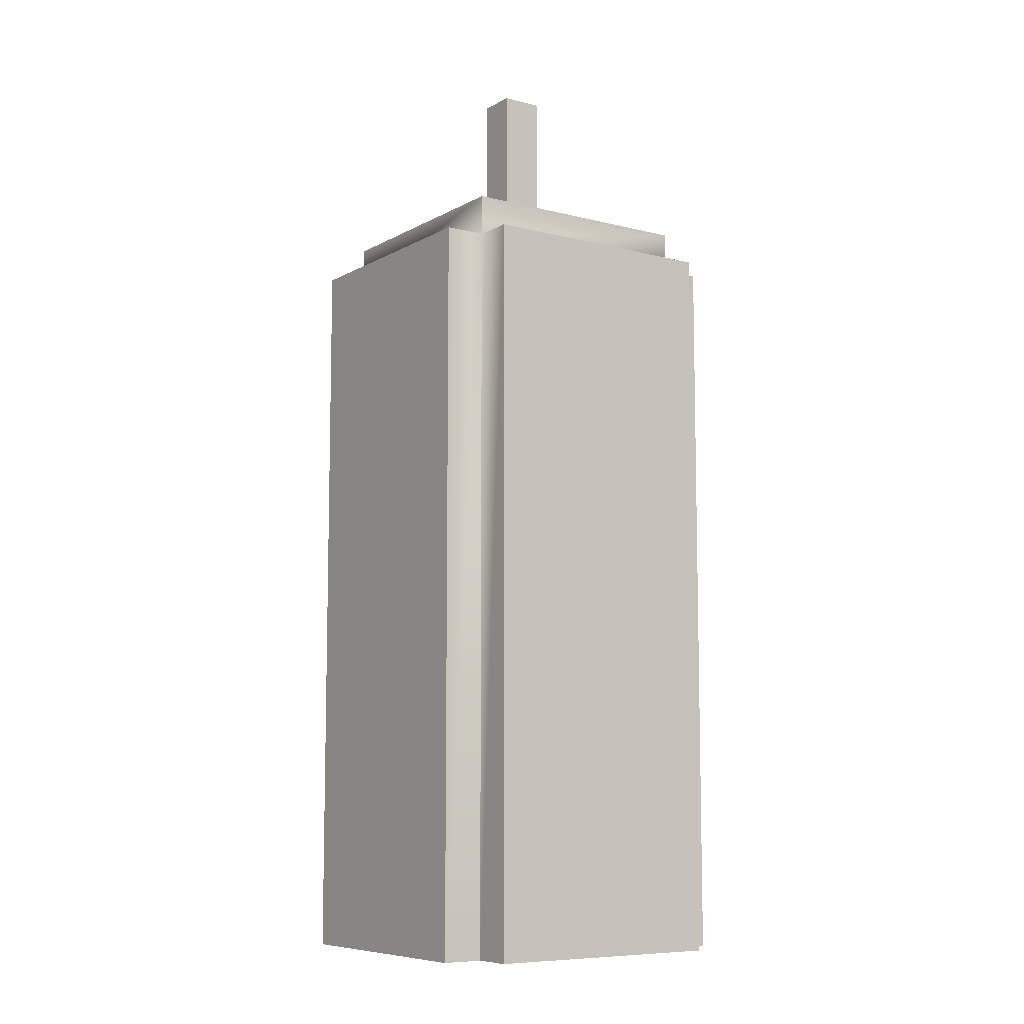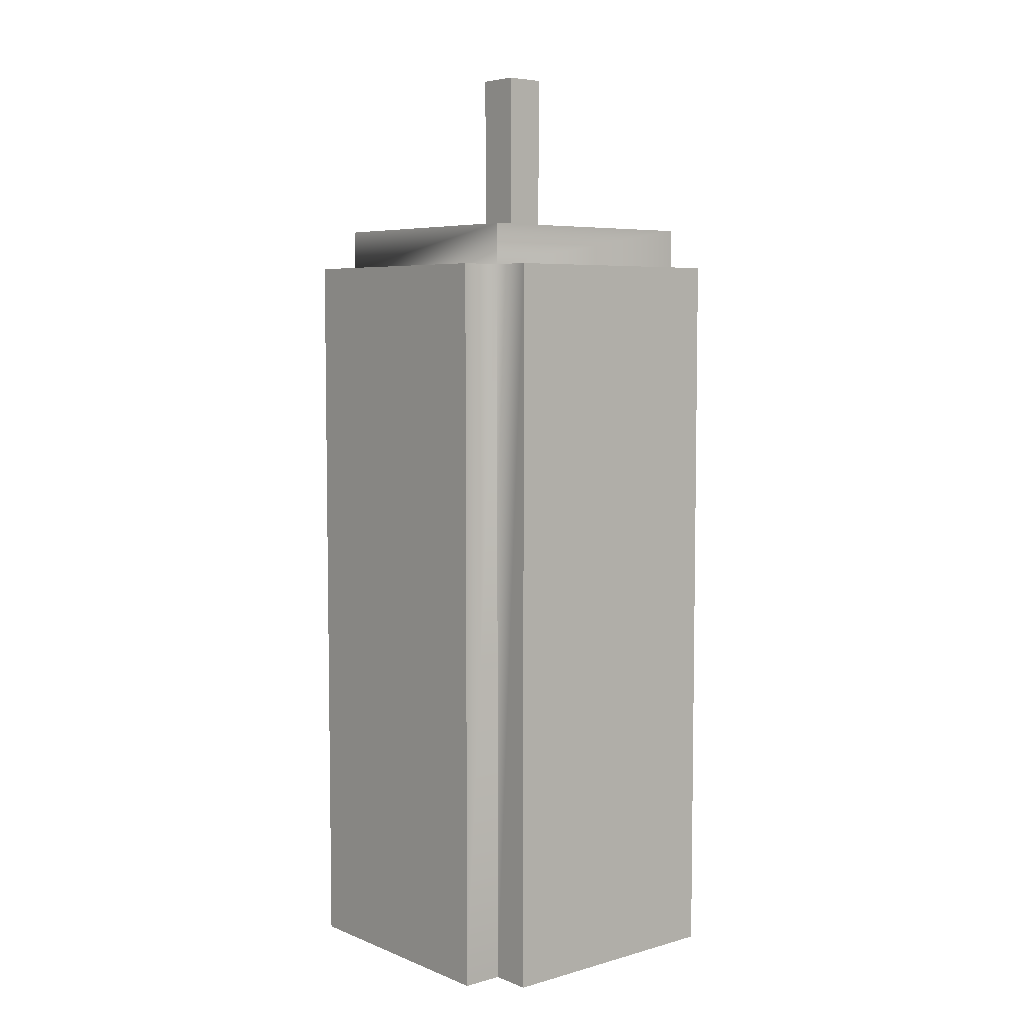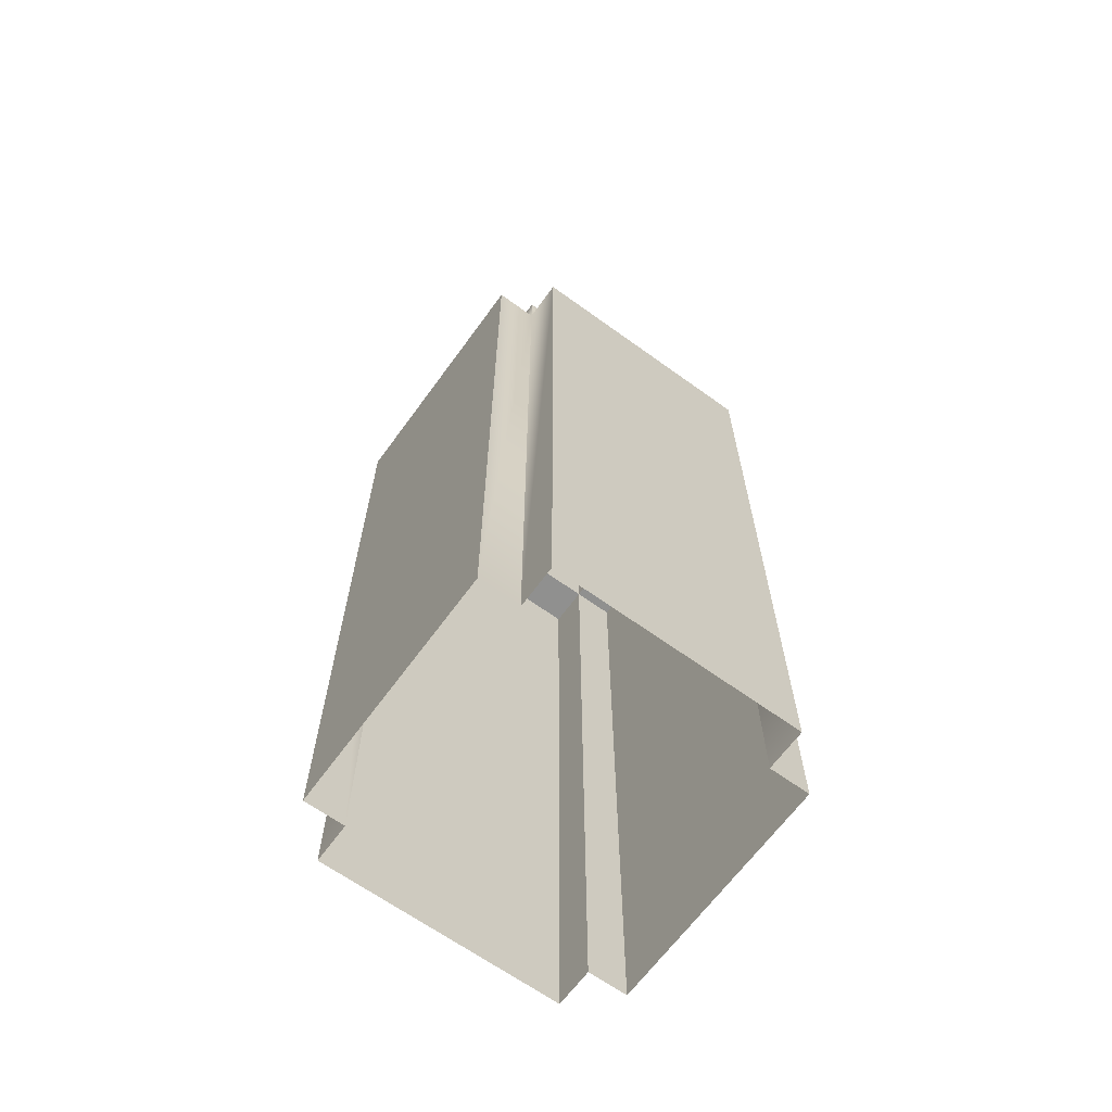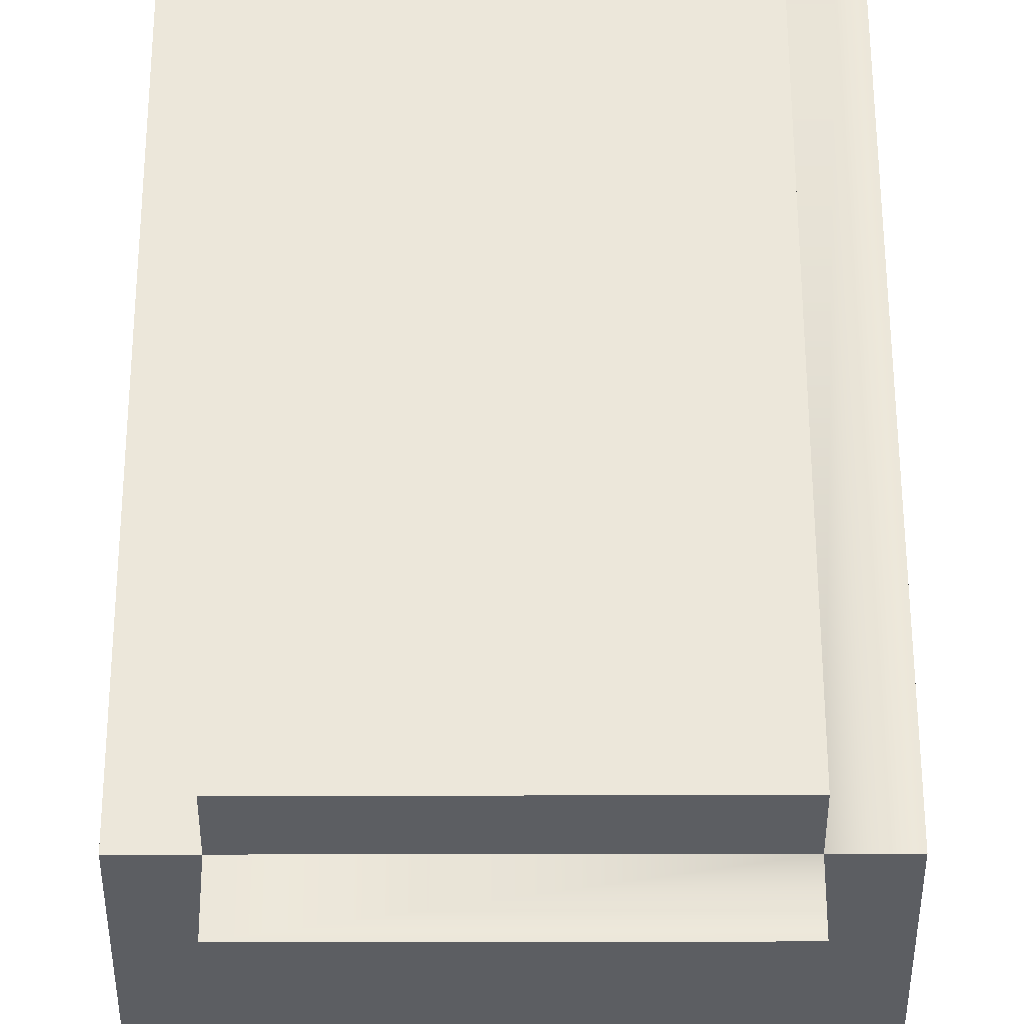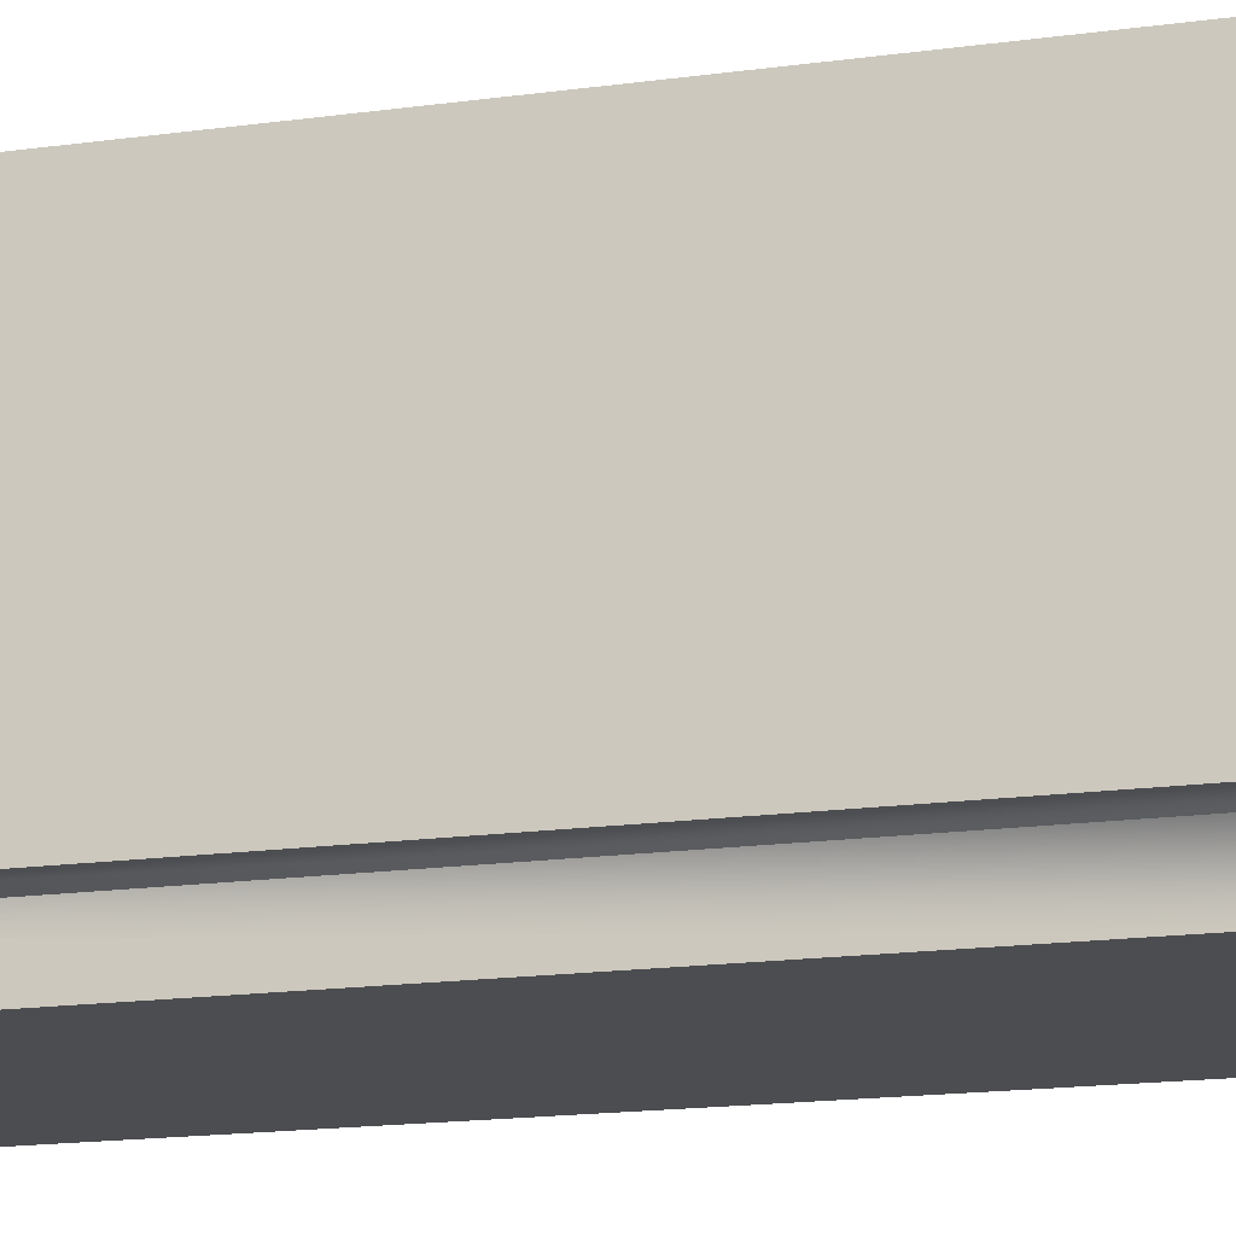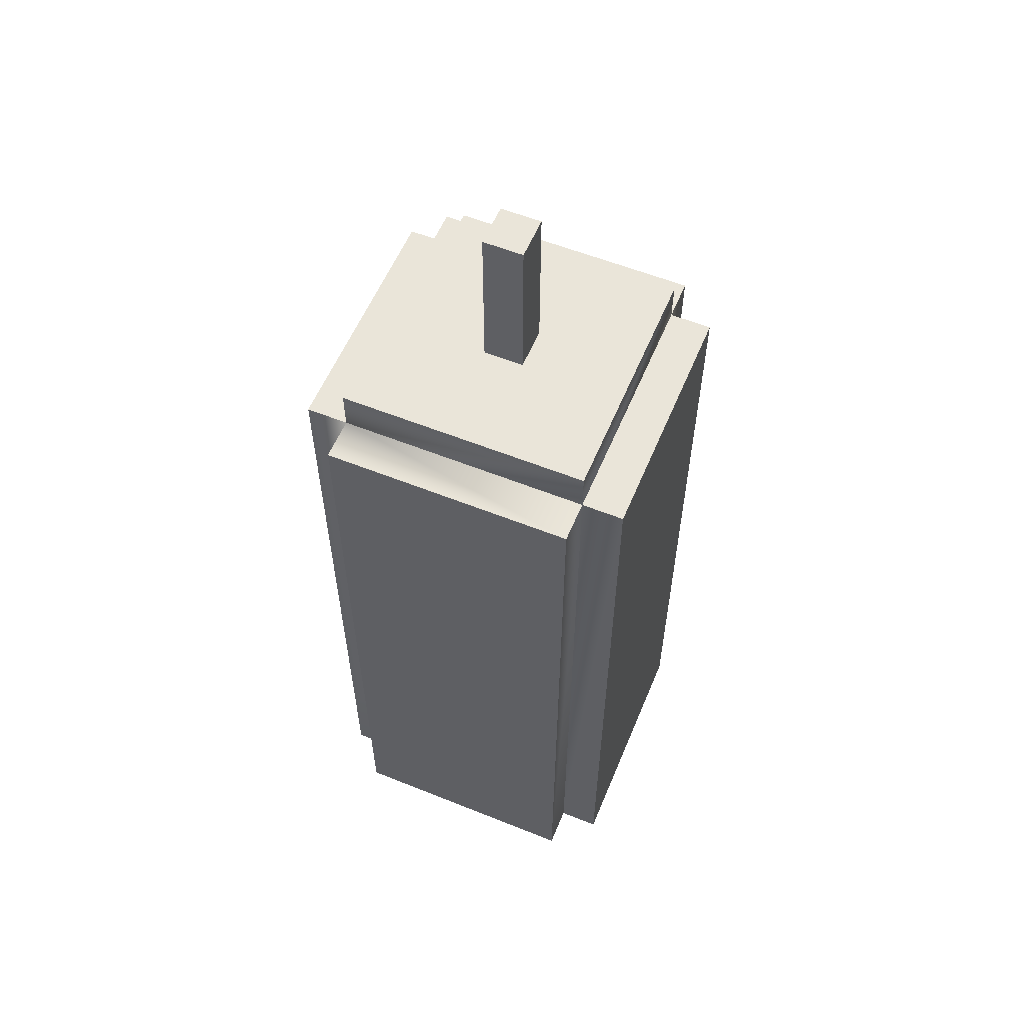
<metadata>
{"format":"obj","ext":"obj","renderer":"f3d","projection":"perspective","resolution":1024,"background":"white","views":[{"elev":-8.3,"azim":-124.6,"up":"+Y"},{"elev":5.8,"azim":-40.1,"up":"+Y"},{"elev":-65.5,"azim":-126.0,"up":"+Y"},{"elev":52.0,"azim":179.9,"up":"+Z"},{"elev":-16.2,"azim":106.3,"up":"+Z"},{"elev":57.8,"azim":-157.4,"up":"+Y"}]}
</metadata>
<code>
g Christmas_Dinner2_сandle_01
v -2 1.221e-06 1.5
v -2 1.221e-06 -1.5
v -2 9.012 -1.5
v -2 9.012 1.5
v -2 1.221e-06 1.5
v -2 9.012 1.5
v -1.5 9.012 1.5
v -1.5 1.221e-06 1.5
v -1.5 9.012 1.5
v -1.5 9.512 1.5
v 1.5 9.512 1.5
v 1.5 9.012 1.5
v 1.5 1.221e-06 1.5
v 1.5 9.012 1.5
v 2 9.012 1.5
v 2 1.221e-06 1.5
v -1.5 1.221e-06 1.5
v -1.5 9.012 1.5
v -1.5 9.012 2
v -1.5 1.221e-06 2
v -1.5 9.012 -1.5
v -1.5 9.512 1.5
v -1.5 9.012 1.5
v -1.5 9.512 -1.5
v -1.5 1.221e-06 -2
v -1.5 9.012 -2
v -1.5 9.012 -1.5
v -1.5 1.221e-06 -1.5
v 1.5 1.221e-06 2
v -1.5 1.221e-06 2
v -1.5 9.012 2
v 1.5 9.012 2
v 1.5 1.221e-06 2
v 1.5 9.012 2
v 1.5 9.012 1.5
v 1.5 1.221e-06 1.5
v 1.5 9.012 1.5
v 1.5 9.512 1.5
v 1.5 9.512 -1.5
v 1.5 9.012 -1.5
v 1.5 1.221e-06 -1.5
v 1.5 9.012 -1.5
v 1.5 9.012 -2
v 1.5 1.221e-06 -2
v 2 1.221e-06 -1.5
v 2 1.221e-06 1.5
v 2 9.012 1.5
v 2 9.012 -1.5
v 2 1.221e-06 -1.5
v 2 9.012 -1.5
v 1.5 9.012 -1.5
v 1.5 1.221e-06 -1.5
v 1.5 9.012 -1.5
v 1.5 9.512 -1.5
v -1.5 9.512 -1.5
v -1.5 9.012 -1.5
v -1.5 1.221e-06 -1.5
v -1.5 9.012 -1.5
v -2 9.012 -1.5
v -2 1.221e-06 -1.5
v -1.5 1.221e-06 -2
v 1.5 1.221e-06 -2
v 1.5 9.012 -2
v -1.5 9.012 -2
v -2 9.012 1.5
v -2 9.012 -1.5
v -1.5 9.012 -1.5
v -1.5 9.012 1.5
v 1.5 9.012 -1.5
v -1.5 9.012 -1.5
v -1.5 9.012 -2
v 1.5 9.012 -2
v -1.5 9.012 1.5
v 1.5 9.012 1.5
v 1.5 9.012 2
v -1.5 9.012 2
v 1.5 9.012 1.5
v 1.5 9.012 -1.5
v 2 9.012 -1.5
v 2 9.012 1.5
v 1.5 9.512 1.5
v -1.5 9.512 1.5
v -1.5 9.512 -1.5
v 1.5 9.512 -1.5
v 0.2431 9.512 -0.2591
v 0.2431 9.512 0.2591
v 0.2431 11.49 0.2591
v 0.2431 11.49 -0.2592
v -0.2431 9.512 -0.2591
v -0.2431 11.49 -0.2592
v -0.2431 11.49 0.2591
v -0.2431 9.512 0.2591
v 0.2431 9.512 0.2591
v -0.2431 9.512 0.2591
v -0.2431 11.49 0.2591
v 0.2431 11.49 0.2591
v 0.2431 11.49 0.2591
v -0.2431 11.49 0.2591
v -0.2431 11.49 -0.2592
v 0.2431 11.49 -0.2592
v 0.2431 11.49 -0.2592
v -0.2431 11.49 -0.2592
v -0.2431 9.512 -0.2591
v 0.2431 9.512 -0.2591
g Christmas_Dinner2_сandle_01_0
f 3 2 1
f 4 3 1
f 7 6 5
f 8 7 5
f 11 10 9
f 12 11 9
f 15 14 13
f 16 15 13
f 19 18 17
f 20 19 17
f 23 22 21
f 22 24 21
f 27 26 25
f 28 27 25
f 31 30 29
f 32 31 29
f 35 34 33
f 36 35 33
f 39 38 37
f 40 39 37
f 43 42 41
f 44 43 41
f 47 46 45
f 48 47 45
f 51 50 49
f 52 51 49
f 55 54 53
f 56 55 53
f 59 58 57
f 60 59 57
f 63 62 61
f 64 63 61
f 67 66 65
f 68 67 65
f 71 70 69
f 72 71 69
f 75 74 73
f 76 75 73
f 79 78 77
f 80 79 77
f 83 82 81
f 84 83 81
g Christmas_Dinner2_сandle_01_1
f 87 86 85
f 88 87 85
f 91 90 89
f 92 91 89
f 95 94 93
f 96 95 93
f 99 98 97
f 100 99 97
f 103 102 101
f 104 103 101

</code>
